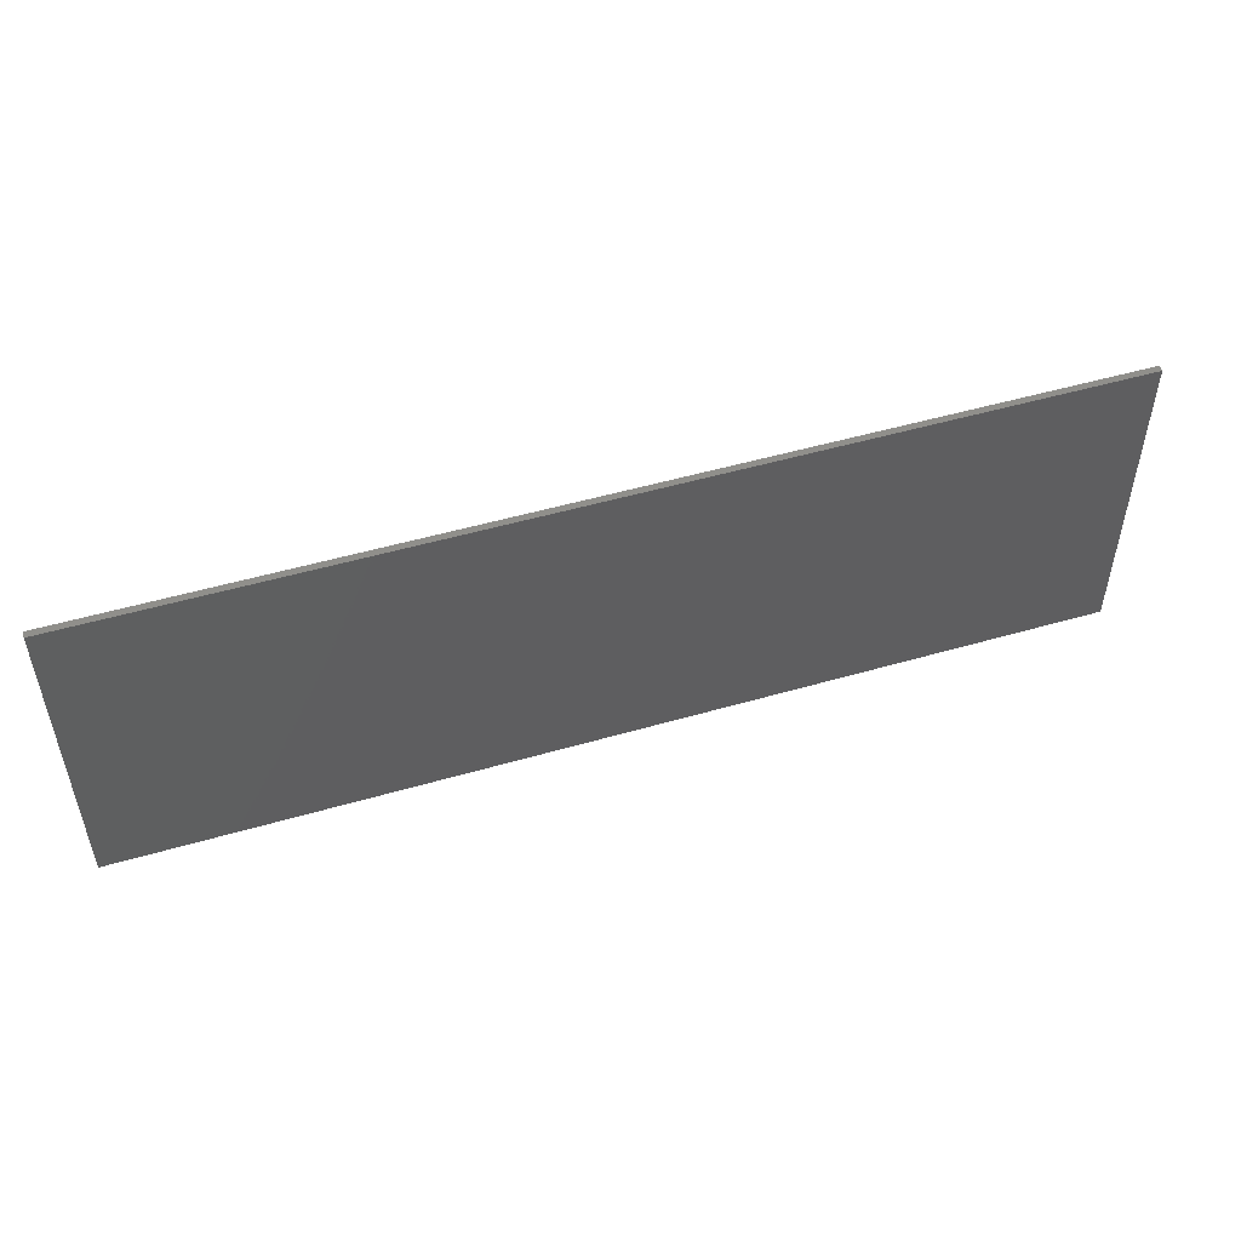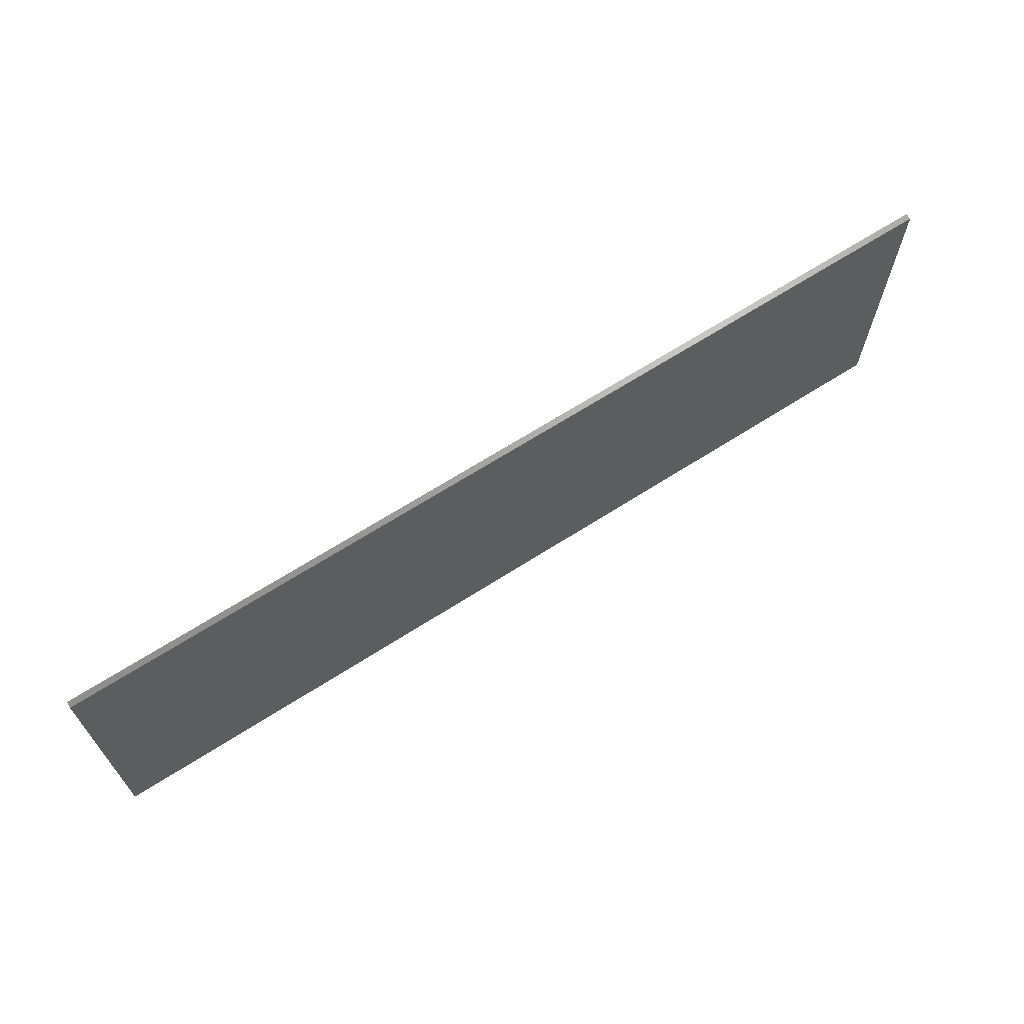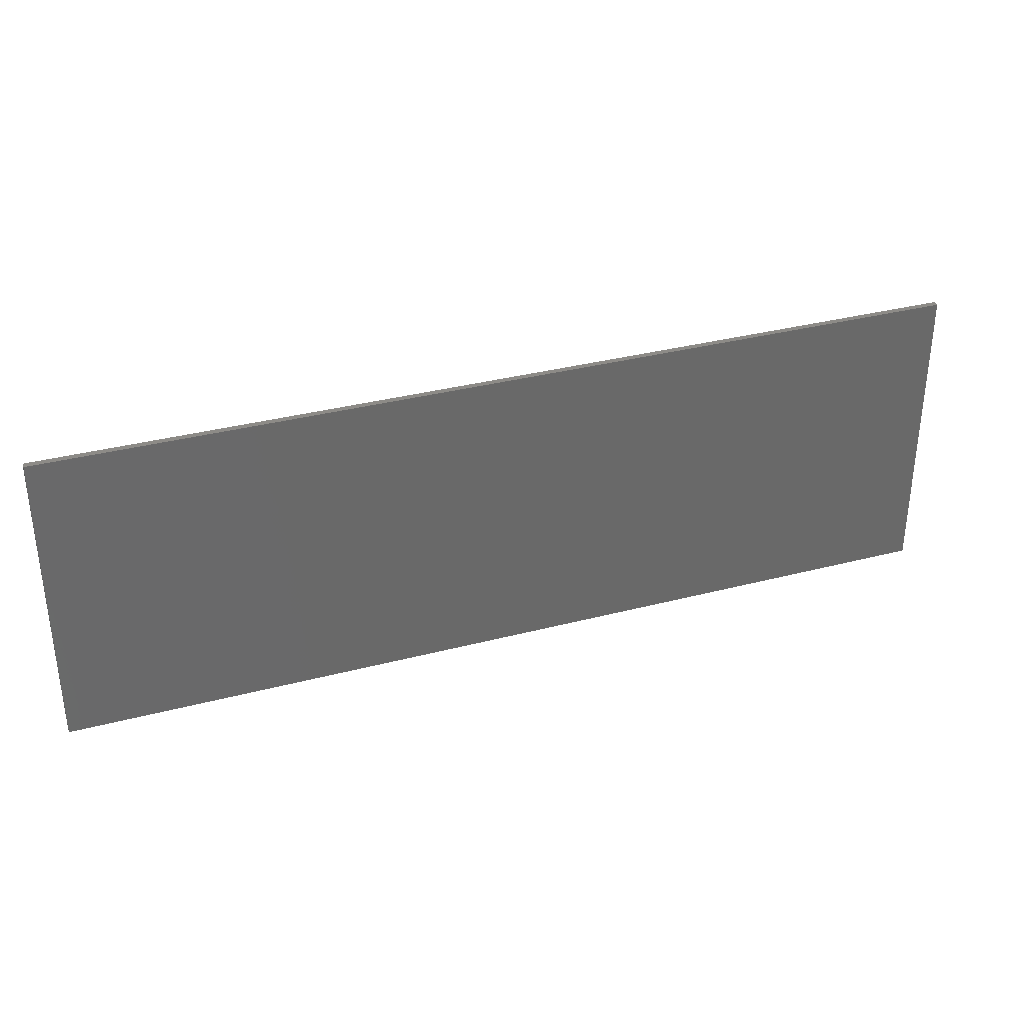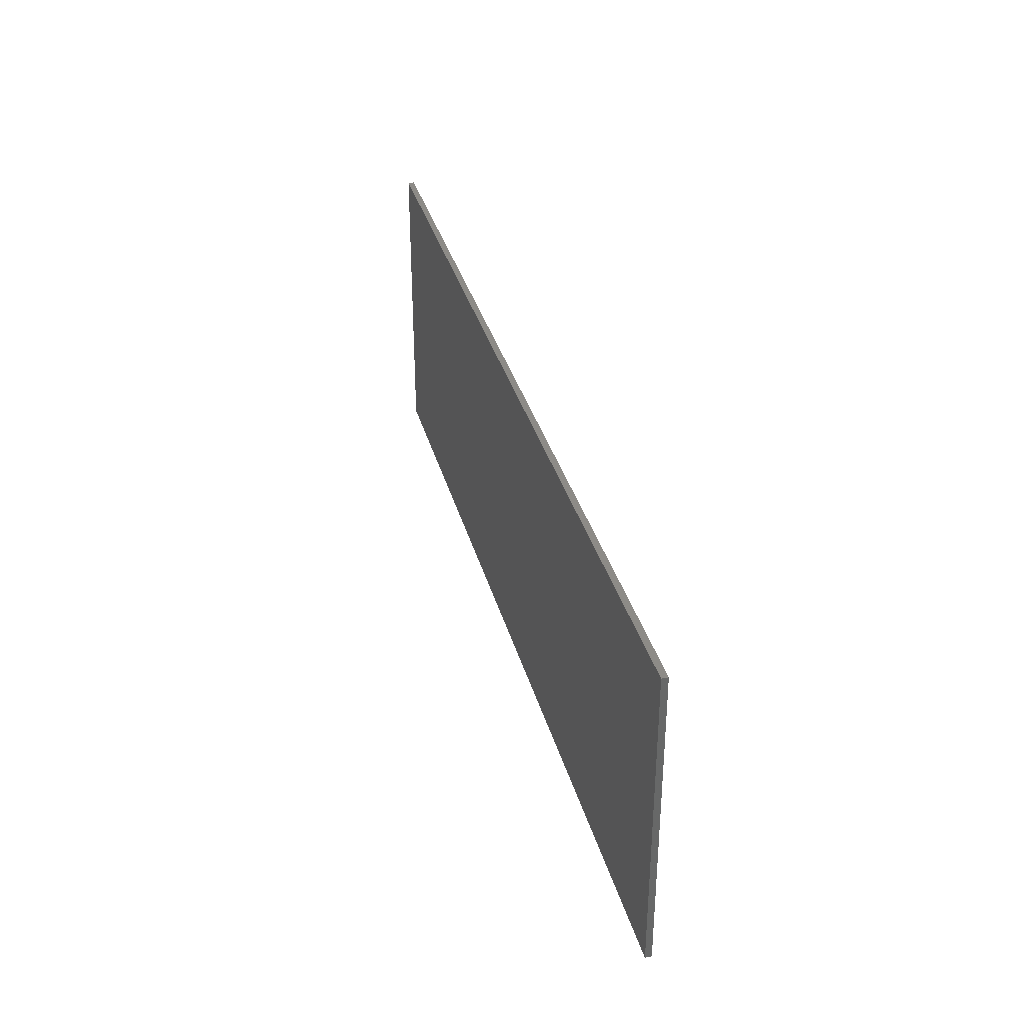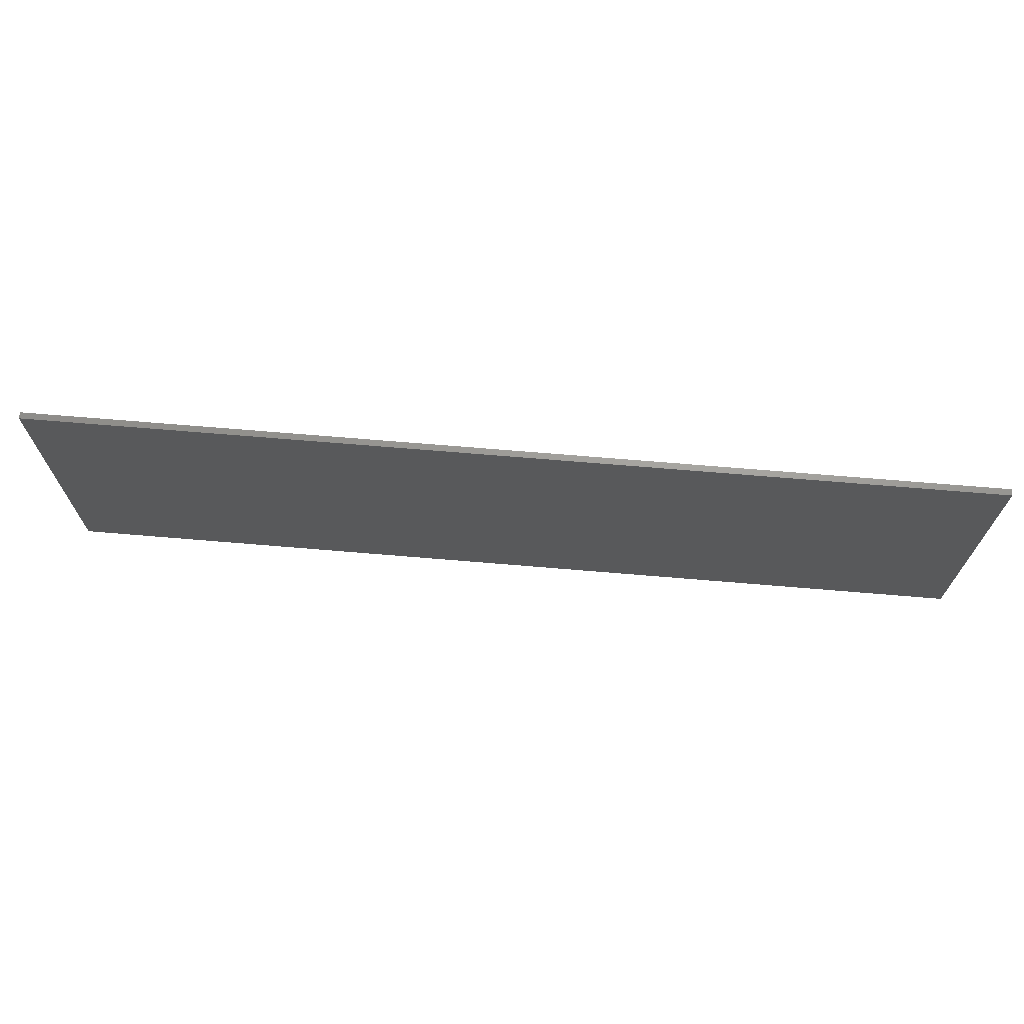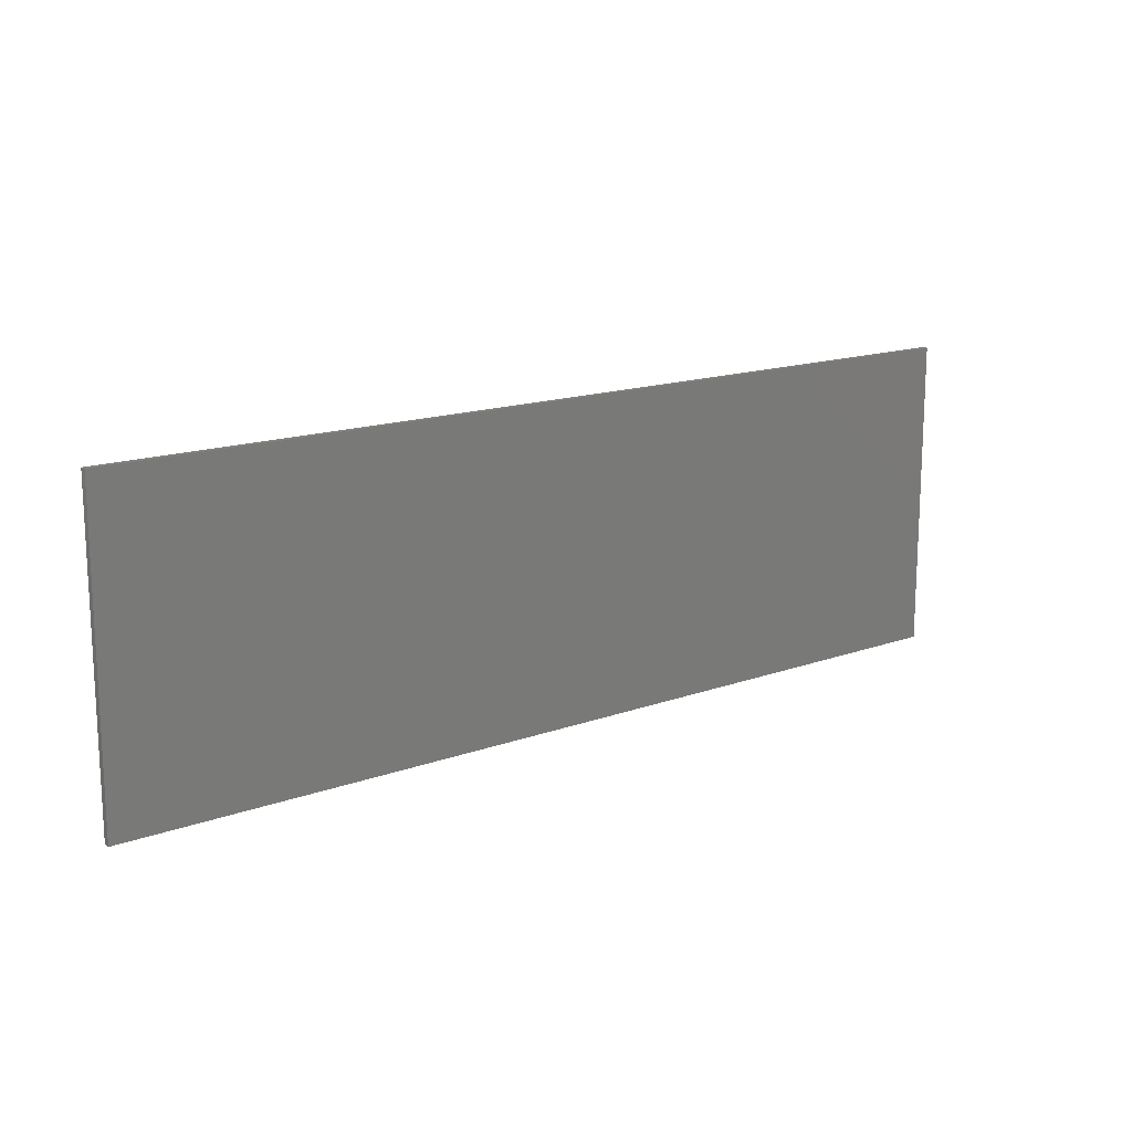
<metadata>
{"format":"stl","ext":"stl","renderer":"f3d","projection":"perspective","resolution":1024,"background":"white","views":[{"elev":50.7,"azim":-17.6,"up":"+Y"},{"elev":66.9,"azim":-32.7,"up":"+Y"},{"elev":33.9,"azim":160.4,"up":"+Y"},{"elev":34.5,"azim":75.4,"up":"+Y"},{"elev":69.4,"azim":4.8,"up":"+Y"},{"elev":15.3,"azim":-37.6,"up":"+Y"}]}
</metadata>
<code>
# stl→obj: 8 verts, 12 faces
v -25 35 0.2
v -55 35 0.2
v -25 25 0.2
v -55 25 0.2
v -25 25 0
v -55 25 0
v -25 35 0
v -55 35 0
f 1 2 3
f 3 2 4
f 5 6 7
f 7 6 8
f 6 5 4
f 4 5 3
f 8 6 2
f 2 6 4
f 7 8 1
f 1 8 2
f 5 7 3
f 3 7 1

</code>
